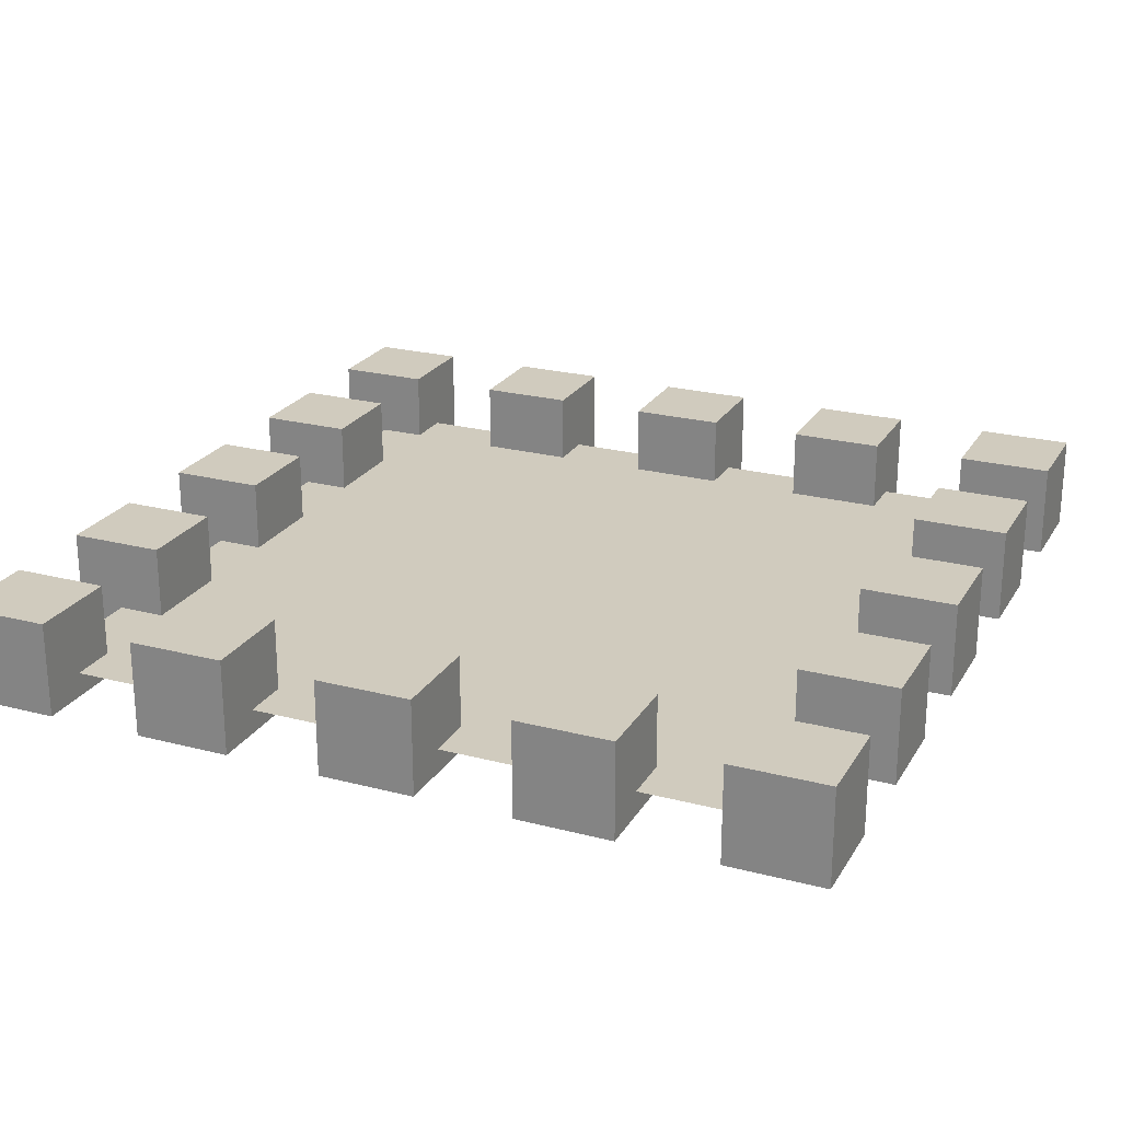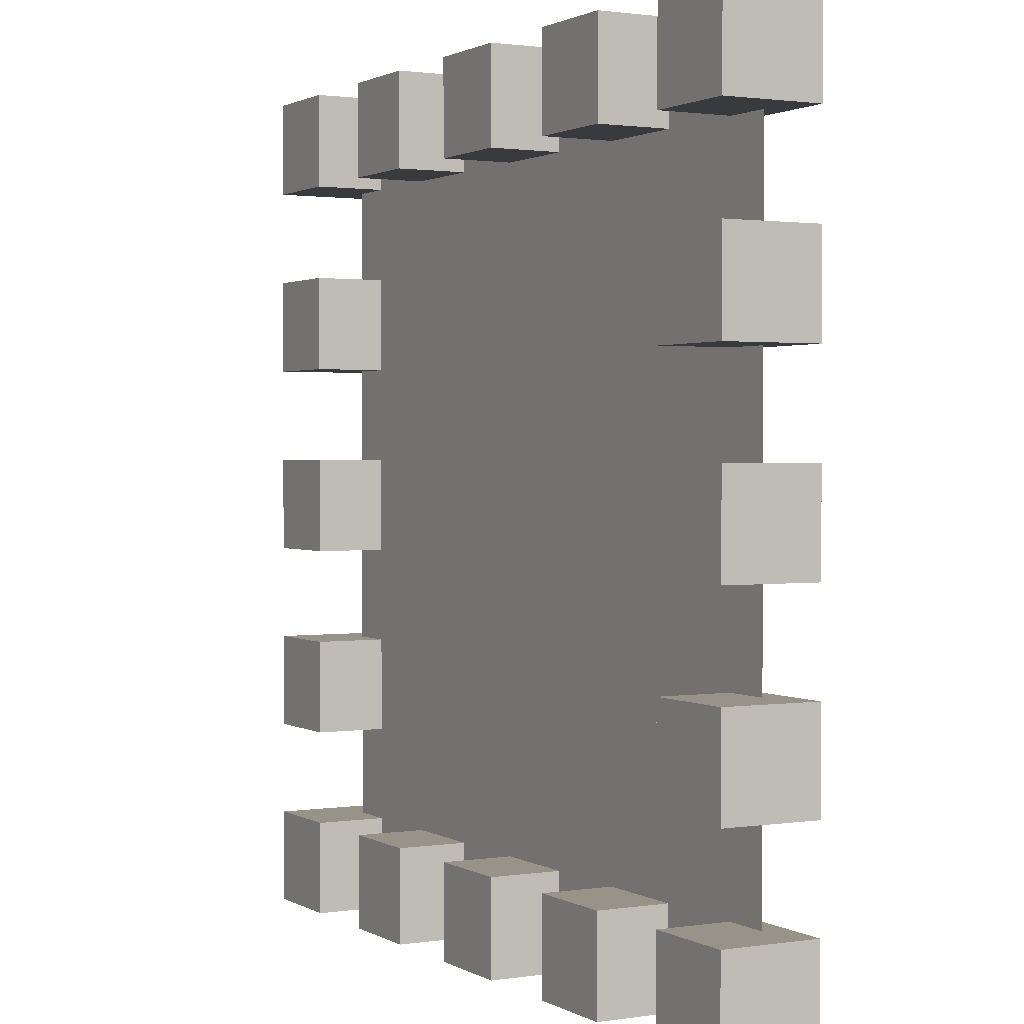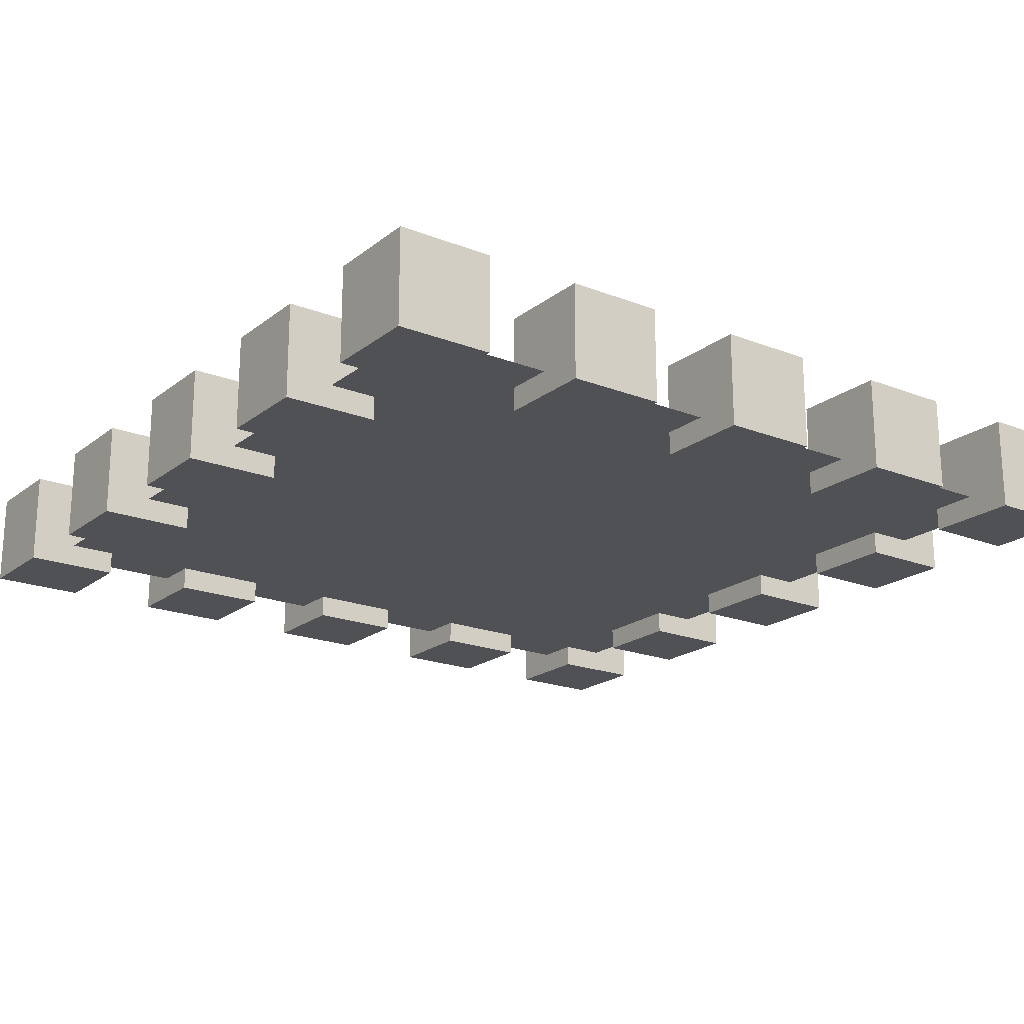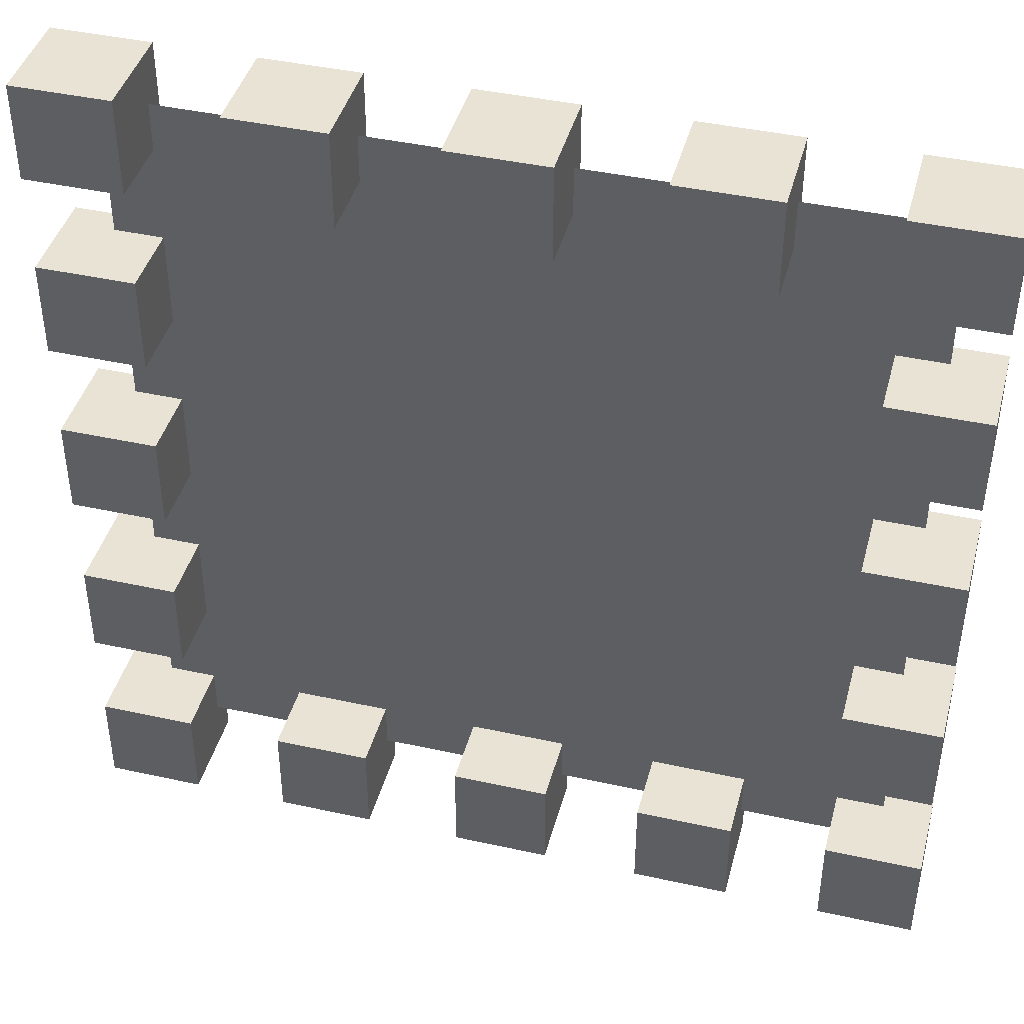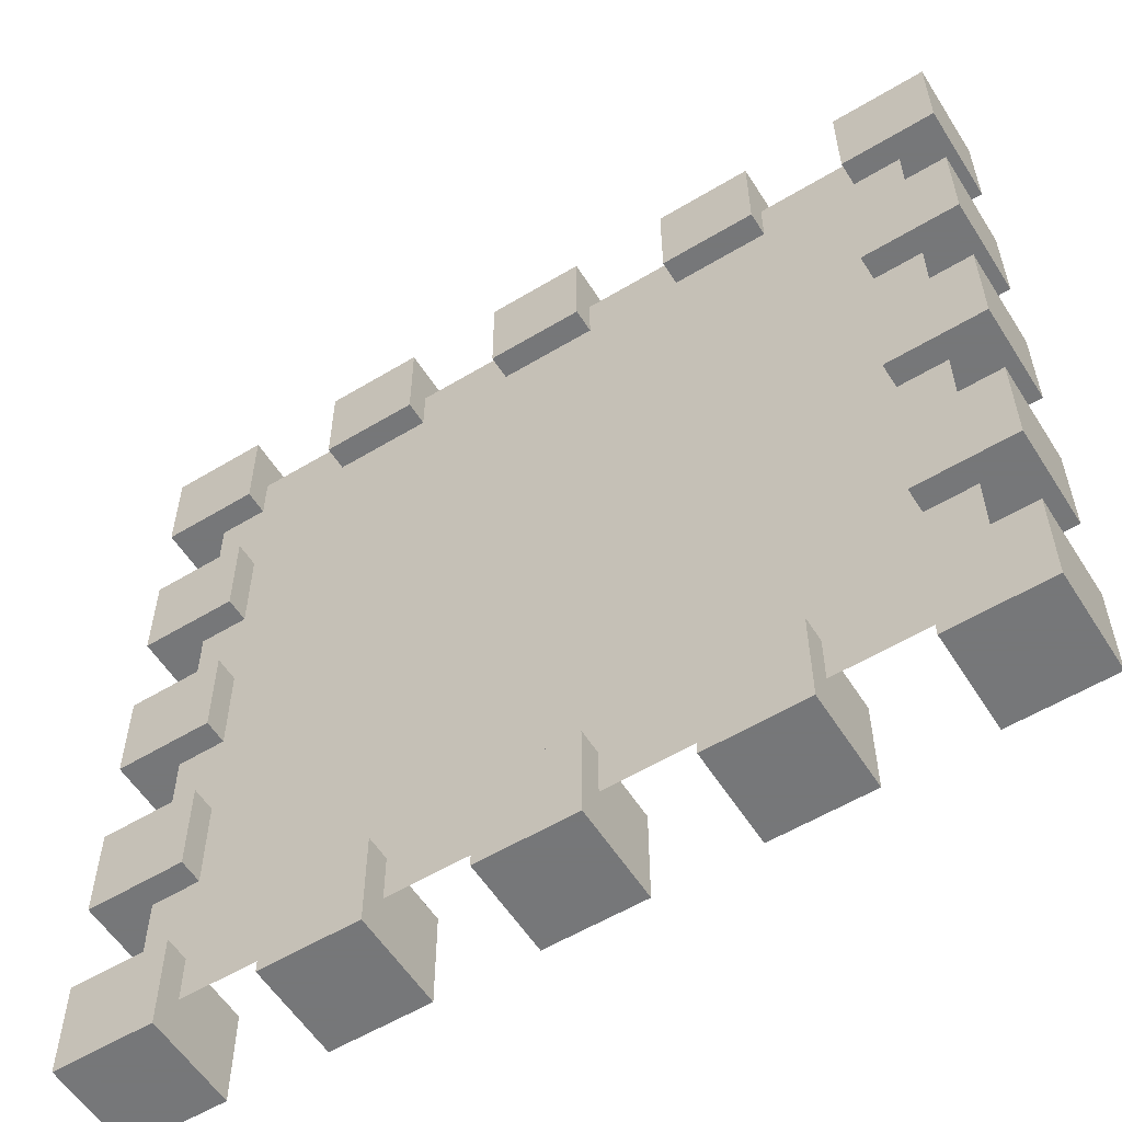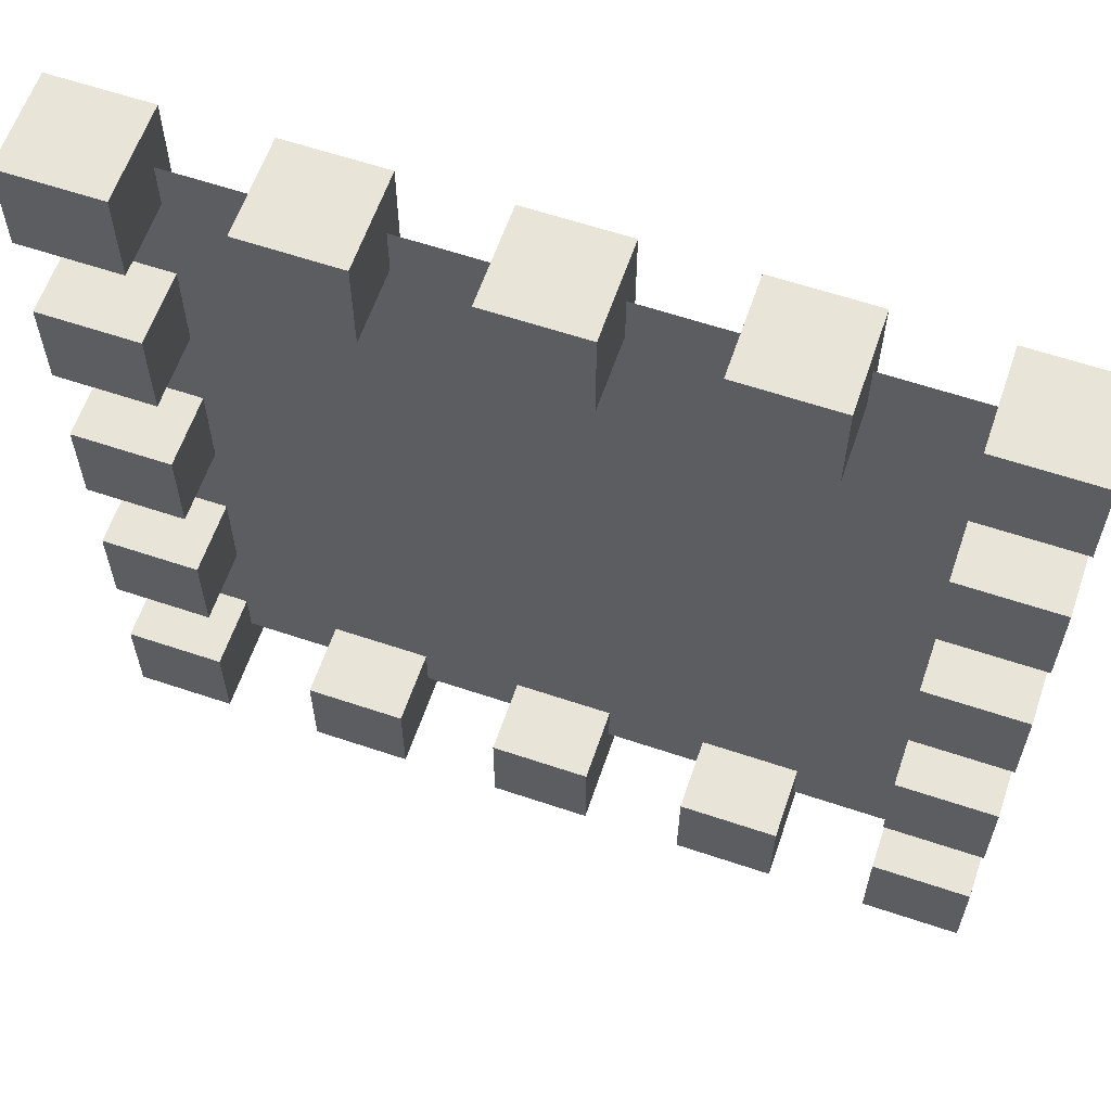
<metadata>
{"format":"obj","ext":"obj","renderer":"f3d","projection":"perspective","resolution":1024,"background":"white","views":[{"elev":23.4,"azim":23.7,"up":"+Y"},{"elev":1.4,"azim":-118.6,"up":"+Z"},{"elev":-19.9,"azim":144.2,"up":"+Y"},{"elev":42.3,"azim":-165.2,"up":"+Z"},{"elev":-57.1,"azim":32.1,"up":"+Z"},{"elev":61.3,"azim":-161.1,"up":"+Z"}]}
</metadata>
<code>
v -0.5625 0 -0.5625
v -0.4375 0 -0.5625
v -0.4375 0 -0.4375
v -0.5625 0 -0.4375
v 0.4375 0 -0.5625
v 0.5625 0 -0.4375
v 0.5625 0 -0.5625
v 0.4375 0 -0.4375
v 0.4375 0 0.4375
v 0.5625 0 0.4375
v 0.4375 0 0.5625
v 0.5625 0 0.5625
v 0.4375 0 -0.3125
v 0.4375 0 -0.1875
v 0.4375 0 -0.0625
v 0.4375 0 0.0625
v 0.4375 0 0.1875
v 0.4375 0 0.3125
v 0.5625 0 0.3125
v 0.5625 0 0.1875
v 0.5625 0 0.0625
v 0.5625 0 -0.0625
v 0.5625 0 -0.1875
v 0.5625 0 -0.3125
v 0.3125 0 0.5625
v 0.1875 0 0.5625
v 0.0625 0 0.5625
v -0.0625 0 0.5625
v -0.0625 0 0.4375
v 0.0625 0 0.4375
v 0.1875 0 0.4375
v 0.3125 0 0.4375
v -0.1875 0 0.5625
v -0.3125 0 0.5625
v -0.4375 0 0.5625
v -0.4375 0 0.4375
v -0.5625 0 0.4375
v -0.5625 0 0.5625
v -0.3125 0 0.4375
v -0.1875 0 0.4375
v -0.4375 0 0.3125
v -0.5625 0 0.3125
v -0.5625 0 0.1875
v -0.5625 0 0.0625
v -0.5625 0 -0.0625
v -0.4375 0 -0.0625
v -0.4375 0 0.0625
v -0.4375 0 0.1875
v -0.4375 0 -0.1875
v -0.4375 0 -0.3125
v -0.5625 0 -0.3125
v -0.5625 0 -0.1875
v -0.3125 0 -0.4375
v -0.1875 0 -0.4375
v -0.0625 0 -0.4375
v -0.0625 0 -0.5625
v -0.1875 0 -0.5625
v -0.3125 0 -0.5625
v 0.0625 0 -0.4375
v 0.1875 0 -0.4375
v 0.3125 0 -0.4375
v 0.3125 0 -0.5625
v 0.1875 0 -0.5625
v 0.0625 0 -0.5625
v 0.4375 0.125 -0.4375
v 0.5625 0.125 -0.4375
v 0.4375 0.125 -0.5625
v 0.5625 0.125 -0.5625
v 0.4375 0.125 -0.3125
v 0.4375 0.125 -0.1875
v 0.5625 0.125 -0.3125
v 0.5625 0.125 -0.1875
v 0.4375 0.125 -0.0625
v 0.4375 0.125 0.0625
v 0.5625 0.125 -0.0625
v 0.5625 0.125 0.0625
v 0.5625 0.125 0.1875
v 0.4375 0.125 0.1875
v 0.4375 0.125 0.3125
v 0.5625 0.125 0.3125
v 0.5625 0.125 0.4375
v 0.4375 0.125 0.4375
v 0.4375 0.125 0.5625
v 0.5625 0.125 0.5625
v 0.3125 0.125 0.4375
v 0.3125 0.125 0.5625
v 0.1875 0.125 0.4375
v 0.1875 0.125 0.5625
v 0.0625 0.125 0.5625
v 0.0625 0.125 0.4375
v -0.0625 0.125 0.4375
v -0.0625 0.125 0.5625
v -0.1875 0.125 0.5625
v -0.1875 0.125 0.4375
v -0.3125 0.125 0.4375
v -0.3125 0.125 0.5625
v -0.4375 0.125 0.4375
v -0.4375 0.125 0.5625
v -0.5625 0.125 0.4375
v -0.5625 0.125 0.5625
v -0.5625 0.125 0.3125
v -0.4375 0.125 0.3125
v -0.4375 0.125 0.1875
v -0.5625 0.125 0.1875
v -0.5625 0.125 0.0625
v -0.4375 0.125 0.0625
v -0.4375 0.125 -0.0625
v -0.5625 0.125 -0.0625
v -0.5625 0.125 -0.1875
v -0.4375 0.125 -0.1875
v -0.4375 0.125 -0.3125
v -0.5625 0.125 -0.3125
v -0.5625 0.125 -0.4375
v -0.4375 0.125 -0.4375
v -0.4375 0.125 -0.5625
v -0.5625 0.125 -0.5625
v -0.3125 0.125 -0.4375
v -0.3125 0.125 -0.5625
v -0.1875 0.125 -0.4375
v -0.1875 0.125 -0.5625
v -0.0625 0.125 -0.4375
v 0.0625 0.125 -0.4375
v -0.0625 0.125 -0.5625
v 0.0625 0.125 -0.5625
v 0.1875 0.125 -0.4375
v 0.3125 0.125 -0.4375
v 0.1875 0.125 -0.5625
v 0.3125 0.125 -0.5625
v -0.5 0.03125 0.5
v 0.5 0.03125 0.5
v 0.5 0.03125 -0.5
v -0.5 0.03125 -0.5
o sm0:0
f 5 7 6
f 5 6 8
f 62 61 60
f 62 60 63
f 64 59 55
f 64 55 56
f 57 54 53
f 57 53 58
f 2 3 4
f 2 4 1
f 52 51 50
f 49 52 50
f 44 45 46
f 47 44 46
f 42 43 41
f 41 43 48
f 38 37 36
f 35 38 36
f 33 34 39
f 40 33 39
f 27 28 29
f 30 27 29
f 25 26 31
f 25 31 32
f 9 12 11
f 10 12 9
f 20 19 18
f 17 20 18
f 22 21 16
f 15 22 16
f 24 23 14
f 13 24 14
f 66 67 65
f 68 67 66
f 71 69 70
f 72 71 70
f 73 74 75
f 75 74 76
f 77 78 79
f 77 79 80
f 81 82 83
f 81 83 84
f 87 86 85
f 88 86 87
f 91 89 90
f 92 89 91
f 95 93 94
f 96 93 95
f 99 98 97
f 100 98 99
f 101 102 103
f 101 103 104
f 105 106 107
f 105 107 108
f 109 110 111
f 109 111 112
f 113 114 115
f 113 115 116
f 119 118 117
f 120 118 119
f 121 122 123
f 123 122 124
f 127 125 126
f 128 127 126
f 8 6 66
f 8 66 65
f 8 65 5
f 5 65 67
f 13 69 71
f 13 71 24
f 24 71 72
f 24 72 23
f 23 72 70
f 23 70 14
f 14 70 69
f 14 69 13
f 73 16 74
f 15 16 73
f 75 15 73
f 22 15 75
f 76 22 75
f 21 22 76
f 74 21 76
f 16 21 74
f 80 20 77
f 19 20 80
f 79 19 80
f 18 19 79
f 78 18 79
f 17 18 78
f 78 77 17
f 17 77 20
f 9 82 81
f 9 81 10
f 11 83 82
f 11 82 9
f 32 85 86
f 32 86 25
f 25 86 88
f 25 88 26
f 26 88 87
f 26 87 31
f 31 87 85
f 31 85 32
f 28 92 91
f 28 91 29
f 29 91 90
f 29 90 30
f 30 90 89
f 30 89 27
f 27 89 92
f 27 92 28
f 33 93 34
f 34 93 96
f 34 96 39
f 39 96 95
f 39 95 40
f 40 95 94
f 40 94 33
f 33 94 93
f 97 37 99
f 36 37 97
f 36 97 98
f 36 98 35
f 104 42 101
f 43 42 104
f 103 43 104
f 48 43 103
f 102 48 103
f 41 48 102
f 101 41 102
f 42 41 101
f 46 107 106
f 46 106 47
f 47 106 105
f 47 105 44
f 44 105 108
f 44 108 45
f 107 45 108
f 46 45 107
f 112 52 109
f 51 52 112
f 111 51 112
f 50 51 111
f 110 50 111
f 49 50 110
f 109 49 110
f 52 49 109
f 2 115 114
f 2 114 3
f 3 114 113
f 3 113 4
f 117 53 54
f 53 117 118
f 53 118 58
f 58 118 120
f 58 120 57
f 57 120 119
f 57 119 54
f 117 54 119
f 122 64 124
f 59 64 122
f 121 59 122
f 55 59 121
f 123 55 121
f 56 55 123
f 124 56 123
f 64 56 124
f 127 60 125
f 63 60 127
f 128 63 127
f 62 63 128
f 126 62 128
f 61 62 126
f 125 61 126
f 60 61 125
f 68 5 67
f 2 116 115
f 38 100 37
f 37 100 99
f 66 6 68
f 68 6 7
f 1 116 2
f 4 116 1
f 113 116 4
f 35 98 100
f 35 100 38
f 68 7 5
f 81 84 10
f 10 84 12
f 12 84 83
f 12 83 11
o sm1:1
f 132 129 131
f 131 129 130

</code>
